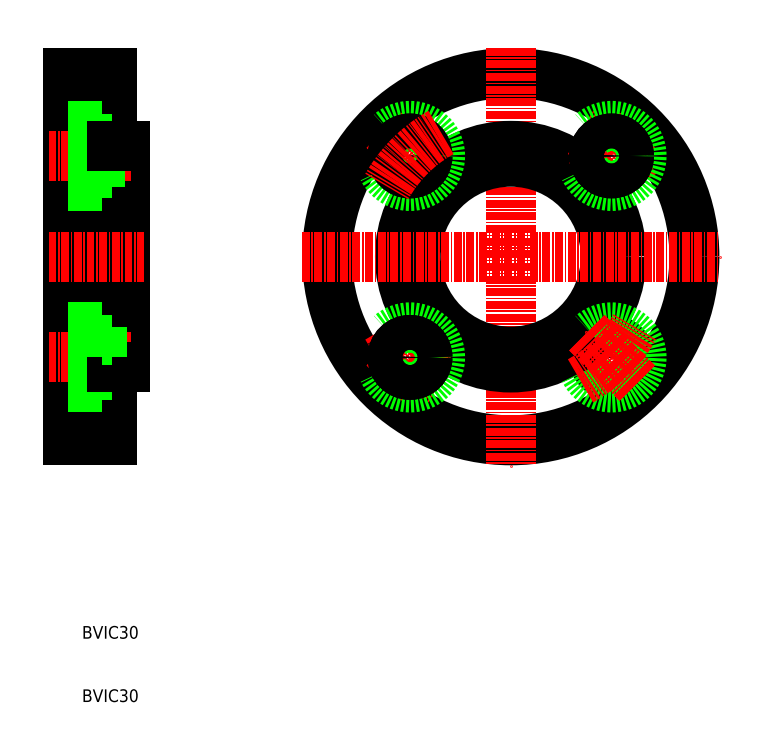
<metadata>
{"format":"dxf","ext":"dxf","renderer":"ezdxf+matplotlib","layout":"modelspace","background":"white","min_lineweight":24,"dpi":150}
</metadata>
<code>
0
SECTION
2
ENTITIES
0
LINE
8
0
10
186
20
159
30
0
11
186
21
130
31
0
0
LINE
8
0
10
193
20
130
30
0
11
193
21
159
31
0
0
LINE
8
0
10
195
20
159
30
0
11
195
21
141.5
31
0
0
TEXT
8
0
10
188.3
20
88.71
30
0
40
2
1
BVIC30
0
TEXT
8
0
10
188.3
20
98.71
30
0
40
2
1
BVIC30
0
LINE
8
0
10
186
20
130
30
0
11
193
21
130
31
0
0
LINE
8
0
10
186
20
147.9
30
0
11
191.5
21
147.9
31
0
0
LINE
8
CENTER
10
183
20
143.1
30
0
11
196
21
143.1
31
0
0
LINE
8
0
10
186
20
138.4
30
0
11
191.5
21
138.4
31
0
0
LINE
8
0
10
186
20
144
30
0
11
195
21
144
31
0
0
LINE
8
0
10
191.5
20
138.4
30
0
11
191.5
21
143.1
31
0
0
LINE
8
0
10
191.5
20
140.4
30
0
11
193
21
140.4
31
0
0
LINE
8
0
10
195
20
141.5
30
0
11
193
21
141.5
31
0
0
LINE
8
0
10
191.5
20
147.9
30
0
11
191.5
21
143.1
31
0
0
LINE
8
0
10
191.5
20
145.9
30
0
11
193
21
145.9
31
0
0
LINE
8
0
10
186
20
159
30
0
11
186
21
188
31
0
0
LINE
8
0
10
193
20
188
30
0
11
193
21
159
31
0
0
LINE
8
0
10
191.5
20
170.2
30
0
11
191.5
21
175
31
0
0
LINE
8
0
10
195
20
159
30
0
11
195
21
176.5
31
0
0
LINE
8
CENTER
10
183
20
159
30
0
11
198.2
21
159
31
0
0
LINE
8
0
10
186
20
170.2
30
0
11
191.5
21
170.2
31
0
0
LINE
8
0
10
191.5
20
172.2
30
0
11
193
21
172.2
31
0
0
LINE
8
CENTER
10
183
20
175
30
0
11
196
21
175
31
0
0
LINE
8
0
10
186
20
174
30
0
11
195
21
174
31
0
0
LINE
8
0
10
186
20
179.7
30
0
11
191.5
21
179.7
31
0
0
LINE
8
0
10
191.5
20
179.7
30
0
11
191.5
21
175
31
0
0
LINE
8
0
10
191.5
20
177.7
30
0
11
193
21
177.7
31
0
0
LINE
8
0
10
195
20
176.5
30
0
11
193
21
176.5
31
0
0
LINE
8
0
10
186
20
188
30
0
11
193
21
188
31
0
0
CIRCLE
8
0
10
256
20
159
30
0
40
29
0
LINE
8
CENTER
10
256
20
192
30
0
11
256
21
126
31
0
0
CIRCLE
8
0
10
256
20
159
30
0
40
15
0
CIRCLE
8
0
10
256
20
159
30
0
40
17.5
0
ARC
8
CENTER
10
256
20
159
30
0
40
22.5
50
209.5
51
240.7
0
LINE
8
CENTER
10
236.1
20
139.1
30
0
11
244.2
21
147.2
31
0
0
LINE
8
CENTER
10
236.1
20
139.1
30
0
11
244.2
21
147.2
31
0
0
CIRCLE
8
0
10
240.1
20
143.1
30
0
40
4.75
0
CIRCLE
8
0
10
240.1
20
143.1
30
0
40
2.75
0
CIRCLE
8
0
10
240.1
20
143.1
30
0
40
2.75
0
CIRCLE
8
0
10
272
20
143.1
30
0
40
2.75
0
CIRCLE
8
0
10
272
20
143.1
30
0
40
2.75
0
CIRCLE
8
0
10
272
20
143.1
30
0
40
4.75
0
LINE
8
CENTER
10
276
20
139.1
30
0
11
267.9
21
147.2
31
0
0
LINE
8
CENTER
10
276
20
139.1
30
0
11
267.9
21
147.2
31
0
0
ARC
8
CENTER
10
256
20
159
30
0
40
22.5
50
299.3
51
330.5
0
LINE
8
CENTER
10
223
20
159
30
0
11
289
21
159
31
0
0
LINE
8
CENTER
10
236.1
20
179
30
0
11
244.2
21
170.9
31
0
0
LINE
8
CENTER
10
236.1
20
179
30
0
11
244.2
21
170.9
31
0
0
CIRCLE
8
0
10
240.1
20
175
30
0
40
4.75
0
CIRCLE
8
0
10
240.1
20
175
30
0
40
2.75
0
CIRCLE
8
0
10
240.1
20
175
30
0
40
2.75
0
ARC
8
CENTER
10
256
20
159
30
0
40
22.5
50
119.3
51
150.5
0
ARC
8
CENTER
10
256
20
159
30
0
40
22.5
50
29.54
51
60.69
0
LINE
8
CENTER
10
276
20
179
30
0
11
267.9
21
170.9
31
0
0
LINE
8
CENTER
10
276
20
179
30
0
11
267.9
21
170.9
31
0
0
CIRCLE
8
0
10
272
20
175
30
0
40
4.75
0
CIRCLE
8
0
10
272
20
175
30
0
40
2.75
0
CIRCLE
8
0
10
272
20
175
30
0
40
2.75
0
ENDSEC
0
EOF

</code>
